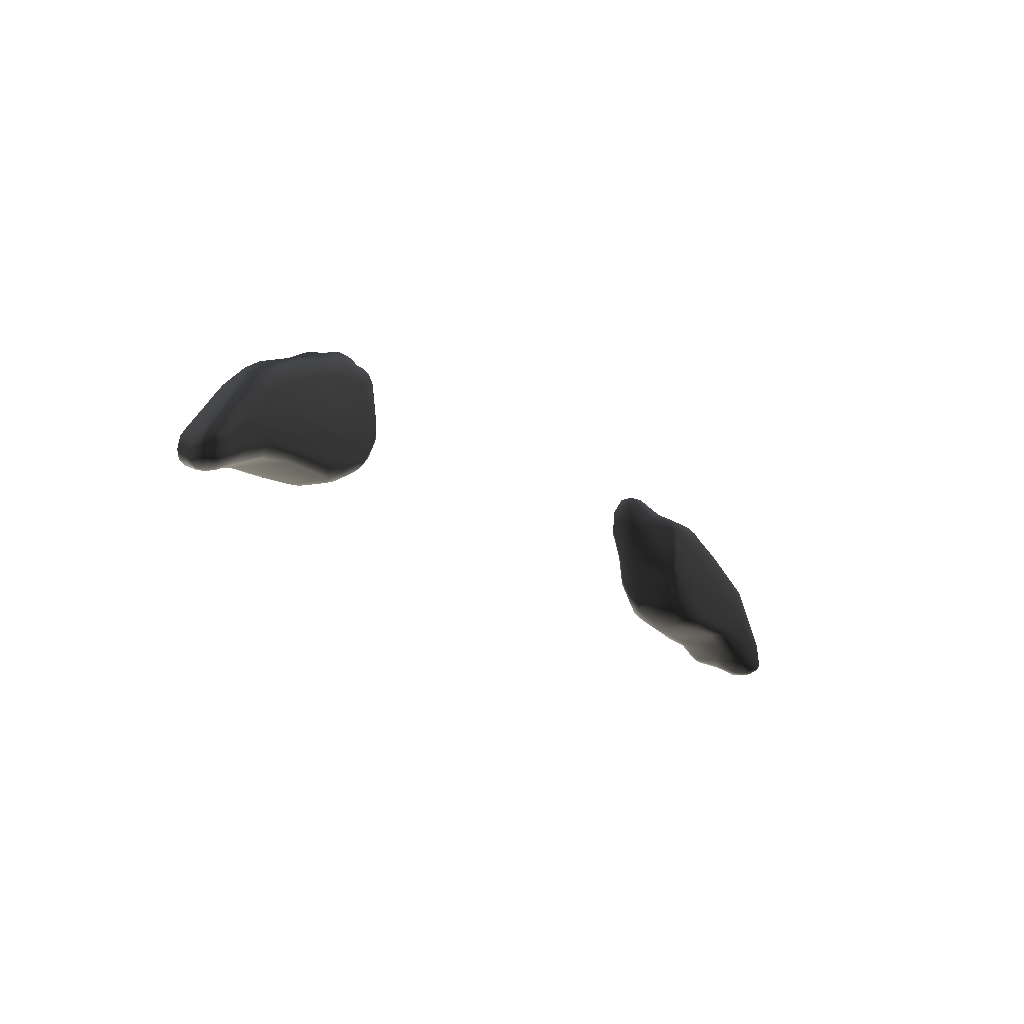
<metadata>
{"format":"obj","ext":"obj","renderer":"f3d","projection":"perspective","resolution":1024,"background":"white","views":[{"elev":-18.7,"azim":-53.9,"up":"+Y"}]}
</metadata>
<code>
v 4160 4661 7767 1
v 4171 4668 7708 1
v 4152 4680 7763 1
v 4162 4671 7789 1
v 4170 4707 7704 1
v 4152 4703 7766 1
v 4161 4705 7792 1
v 4170 4743 7788 1
v 4172 4755 7769 1
v 4180 4750 7723 1
v 4187 4668 7685 1
v 4197 4649 7704 1
v 4181 4648 7765 1
v 4187 4659 7792 1
v 4188 4680 7803 1
v 4205 4712 7642 1
v 4179 4718 7804 1
v 4203 4752 7660 1
v 4222 4814 7703 1
v 4209 4643 7739 1
v 4214 4646 7767 1
v 4227 4682 7643 1
v 4217 4698 7633 1
v 4219 4719 7809 1
v 4223 4739 7596 1
v 4216 4747 7808 1
v 4237 4784 7591 1
v 4243 4818 7802 1
v 4254 4854 7789 1
v 4230 4651 7698 1
v 4225 4662 7786 1
v 4225 4686 7801 1
v 4243 4713 7587 1
v 4247 4736 7574 1
v 4251 4819 7609 1
v 4269 4888 7741 1
v 4240 4651 7735 1
v 4249 4679 7650 1
v 4261 4700 7592 1
v 4276 4724 7800 1
v 4270 4798 7570 1
v 4269 4791 7810 1
v 4281 4842 7588 1
v 4287 4839 7809 1
v 4301 4880 7607 1
v 4318 4960 7770 1
v 4276 4684 7653 1
v 4303 4683 7716 1
v 4291 4683 7757 1
v 4302 4699 7594 1
v 4296 4706 7782 1
v 4283 4721 7571 1
v 4288 4759 7565 1
v 4332 4775 7807 1
v 4302 4844 7572 1
v 4313 4954 7741 1
v 4323 4809 7564 1
v 4313 4907 7805 1
v 4350 4970 7646 1
v 4324 4957 7787 1
v 4329 4702 7609 1
v 4334 4713 7584 1
v 4339 4732 7572 1
v 4378 4761 7800 1
v 4360 4774 7566 1
v 4344 4883 7811 1
v 4352 4904 7571 1
v 4352 4939 7589 1
v 4369 4976 7611 1
v 4350 4948 7806 1
v 4341 4980 7732 1
v 4373 4738 7785 1
v 4394 4734 7766 1
v 4412 5031 7720 1
v 4389 4728 7612 1
v 4407 4733 7738 1
v 4408 4745 7589 1
v 4399 4761 7573 1
v 4395 4902 7564 1
v 4394 4956 7574 1
v 4414 5002 7589 1
v 4418 5018 7787 1
v 4408 4984 7805 1
v 4428 5044 7637 1
v 4404 5020 7769 1
v 4428 4958 7567 1
v 4431 5049 7664 1
v 4443 4741 7606 1
v 4431 4737 7635 1
v 4448 4750 7785 1
v 4443 4964 7811 1
v 4450 5005 7573 1
v 4469 5022 7801 1
v 4469 5069 7620 1
v 4495 4744 7766 1
v 4518 4785 7568 1
v 4500 4985 7565 1
v 4479 5051 7592 1
v 4469 5074 7658 1
v 4518 4751 7590 1
v 4511 4766 7575 1
v 4626 4765 7801 1
v 4607 4843 7564 1
v 4529 5009 7811 1
v 4512 5064 7788 1
v 4516 5076 7766 1
v 4625 4787 7809 1
v 4665 4832 7811 1
v 4559 5056 7571 1
v 4544 5100 7639 1
v 4546 5099 7685 1
v 4575 4747 7611 1
v 4580 5034 7564 1
v 4579 5063 7804 1
v 4560 5094 7596 1
v 4567 5098 7760 1
v 4591 4739 7741 1
v 4641 4749 7784 1
v 4577 5087 7788 1
v 4596 4764 7592 1
v 4609 4798 7573 1
v 4628 4906 7563 1
v 4647 5057 7811 1
v 4619 5099 7573 1
v 4666 5174 7641 1
v 4611 5124 7756 1
v 4633 4740 7644 1
v 4668 4742 7762 1
v 4759 4871 7811 1
v 4631 5132 7591 1
v 4631 5113 7789 1
v 4663 5164 7616 1
v 4660 5169 7670 1
v 4658 5086 7566 1
v 4647 5146 7720 1
v 4669 4760 7609 1
v 4670 4772 7591 1
v 4703 4941 7563 1
v 4680 5106 7804 1
v 4665 5128 7782 1
v 4677 5164 7702 1
v 4692 4744 7732 1
v 4669 4746 7644 1
v 4699 4767 7786 1
v 4708 4805 7562 1
v 4710 4797 7801 1
v 4693 4820 7554 1
v 4695 4852 7550 1
v 4693 5124 7572 1
v 4761 5062 7811 1
v 4749 5196 7615 1
v 4735 5195 7659 1
v 4751 4785 7652 1
v 4719 4756 7737 1
v 4733 4769 7766 1
v 4762 4806 7591 1
v 4722 4837 7555 1
v 4757 4893 7562 1
v 4826 5116 7564 1
v 4755 5151 7569 1
v 4757 5159 7725 1
v 4782 4802 7620 1
v 4778 4808 7789 1
v 4776 4827 7803 1
v 4789 5091 7806 1
v 4781 5109 7801 1
v 4785 5127 7782 1
v 4807 5199 7590 1
v 4801 5220 7664 1
v 4780 4797 7762 1
v 4775 4846 7571 1
v 4807 5227 7647 1
v 4809 5224 7622 1
v 4798 4821 7701 1
v 4804 4873 7805 1
v 4821 4897 7573 1
v 4811 4928 7567 1
v 4812 4930 7808 1
v 4856 5161 7570 1
v 4811 5156 7726 1
v 4825 5210 7680 1
v 4814 4832 7634 1
v 4804 4824 7767 1
v 4818 4860 7589 1
v 4820 4848 7608 1
v 4809 4843 7788 1
v 4826 5053 7565 1
v 4807 5081 7800 1
v 4811 5116 7782 1
v 4852 5229 7621 1
v 4836 4884 7765 1
v 4840 4909 7790 1
v 4845 5009 7573 1
v 4833 4956 7798 1
v 4827 5083 7782 1
v 4850 5116 7738 1
v 4842 5138 7732 1
v 4864 5202 7592 1
v 4863 5228 7636 1
v 4862 5217 7665 1
v 4871 4943 7630 1
v 4874 4948 7661 1
v 4852 4932 7591 1
v 4865 4939 7612 1
v 4863 4942 7714 1
v 4851 4921 7766 1
v 4848 4944 7784 1
v 4868 5008 7589 1
v 4858 5028 7734 1
v 4881 5107 7571 1
v 4881 5182 7686 1
v 4871 4982 7705 1
v 4890 5064 7586 1
v 4899 5117 7690 1
v 4883 5133 7704 1
v 4889 5175 7587 1
v 4886 5209 7612 1
v 4886 5202 7663 1
v 4889 5214 7634 1
v 4907 5075 7635 1
v 4891 5020 7662 1
v 4905 5078 7607 1
v 4904 5088 7678 1
v 4901 5141 7590 1
v 4904 5158 7667 1
v 4901 5183 7609 1
v 4904 5187 7633 1
v 4911 5132 7625 1
v 6469 5088 7669 1
v 6482 5028 7659 1
v 6467 5080 7634 1
v 6471 5076 7606 1
v 6465 5139 7637 1
v 6471 5124 7594 1
v 6471 5159 7667 1
v 6475 5093 7687 1
v 6474 5184 7609 1
v 6482 5172 7589 1
v 6471 5188 7635 1
v 6505 4942 7629 1
v 6510 4939 7612 1
v 6502 4947 7663 1
v 6506 4961 7699 1
v 6484 5059 7591 1
v 6507 4988 7714 1
v 6491 5090 7574 1
v 6487 5168 7688 1
v 6492 5111 7708 1
v 6488 5209 7654 1
v 6487 5213 7619 1
v 6525 4908 7716 1
v 6528 4906 7767 1
v 6526 4945 7782 1
v 6534 4905 7587 1
v 6510 4994 7589 1
v 6519 5021 7738 1
v 6506 5084 7568 1
v 6521 5102 7738 1
v 6517 5166 7572 1
v 6532 5139 7729 1
v 6517 5201 7589 1
v 6509 5209 7673 1
v 6508 5224 7622 1
v 6522 5229 7644 1
v 6562 4830 7634 1
v 6554 4850 7609 1
v 6551 4869 7789 1
v 6546 4922 7802 1
v 6553 4904 7571 1
v 6544 5012 7788 1
v 6539 5019 7569 1
v 6557 5086 7794 1
v 6559 5111 7782 1
v 6546 5130 7564 1
v 6540 5176 7705 1
v 6533 5229 7622 1
v 6544 5219 7670 1
v 6584 4831 7587 1
v 6575 4823 7699 1
v 6577 4816 7767 1
v 6562 5003 7803 1
v 6565 4923 7808 1
v 6580 5155 7733 1
v 6572 5201 7593 1
v 6590 4804 7620 1
v 6607 4787 7758 1
v 6593 4809 7787 1
v 6597 4830 7804 1
v 6612 4882 7562 1
v 6586 5089 7807 1
v 6593 5111 7799 1
v 6593 5127 7783 1
v 6600 5202 7607 1
v 6574 5226 7638 1
v 6590 5211 7669 1
v 6617 4786 7689 1
v 6621 4873 7811 1
v 6616 5062 7811 1
v 6635 4933 7563 1
v 6629 5155 7573 1
v 6627 5182 7694 1
v 6646 4777 7636 1
v 6668 4749 7739 1
v 6673 4752 7763 1
v 6676 4765 7783 1
v 6667 4787 7584 1
v 6653 4816 7561 1
v 6684 5081 7564 1
v 6638 5197 7638 1
v 6708 4757 7612 1
v 6734 4782 7806 1
v 6734 4766 7800 1
v 6729 5091 7807 1
v 6689 5109 7801 1
v 6715 5128 7781 1
v 6710 4745 7640 1
v 6687 4793 7571 1
v 6682 4819 7554 1
v 6682 4853 7550 1
v 6707 4937 7563 1
v 6706 5155 7716 1
v 6750 5127 7590 1
v 6711 5171 7634 1
v 6713 5172 7651 1
v 6705 5174 7668 1
v 6709 4740 7739 1
v 6762 4812 7811 1
v 6772 5040 7810 1
v 6754 5104 7575 1
v 6742 4739 7660 1
v 6746 4740 7757 1
v 6748 4750 7786 1
v 6761 4764 7594 1
v 6771 4788 7579 1
v 6764 4818 7568 1
v 6766 4866 7563 1
v 6767 5072 7567 1
v 6742 5115 7789 1
v 6741 5146 7611 1
v 6798 4747 7611 1
v 6762 5124 7758 1
v 6820 4740 7635 1
v 6886 4998 7810 1
v 6848 5050 7803 1
v 6799 5087 7788 1
v 6810 5098 7758 1
v 6828 5097 7618 1
v 6829 5102 7661 1
v 6880 4744 7766 1
v 6861 4750 7591 1
v 6862 4765 7576 1
v 6868 4787 7567 1
v 7023 4925 7811 1
v 6865 5042 7576 1
v 6881 5058 7592 1
v 6963 4738 7610 1
v 6929 4749 7785 1
v 6963 4763 7800 1
v 7061 4780 7808 1
v 6867 5062 7788 1
v 6855 5078 7764 1
v 6941 4738 7637 1
v 7070 4808 7811 1
v 7000 4790 7564 1
v 6927 4976 7566 1
v 6904 5070 7621 1
v 6913 5071 7656 1
v 6971 4762 7573 1
v 6953 4999 7802 1
v 6938 5037 7761 1
v 6966 4745 7588 1
v 6943 4738 7744 1
v 6975 4737 7767 1
v 6966 5012 7788 1
v 6953 5039 7697 1
v 6965 4968 7572 1
v 6956 5008 7589 1
v 6958 5023 7610 1
v 6948 5043 7634 1
v 6985 4725 7740 1
v 7006 4737 7785 1
v 7027 4718 7587 1
v 7068 4690 7682 1
v 7077 4822 7566 1
v 7001 4961 7588 1
v 7055 4945 7803 1
v 7003 5003 7706 1
v 7058 4969 7772 1
v 7046 4701 7607 1
v 7077 4680 7729 1
v 7068 4718 7572 1
v 7071 4743 7801 1
v 7045 4912 7586 1
v 7033 4947 7616 1
v 7036 4970 7688 1
v 7072 4700 7592 1
v 7100 4678 7765 1
v 7082 4705 7784 1
v 7085 4742 7565 1
v 7081 4853 7574 1
v 7065 4957 7790 1
v 7064 4967 7756 1
v 7113 4682 7649 1
v 7124 4836 7805 1
v 7119 4849 7664 1
v 7135 4650 7720 1
v 7113 4699 7594 1
v 7161 4748 7809 1
v 7094 4859 7588 1
v 7106 4853 7605 1
v 7107 4900 7740 1
v 7109 4900 7768 1
v 7144 4680 7644 1
v 7151 4663 7787 1
v 7165 4685 7805 1
v 7131 4712 7586 1
v 7126 4736 7573 1
v 7127 4760 7573 1
v 7123 4867 7787 1
v 7162 4648 7698 1
v 7165 4643 7738 1
v 7169 4647 7769 1
v 7139 4785 7594 1
v 7159 4684 7648 1
v 7189 4658 7791 1
v 7161 4710 7627 1
v 7152 4739 7597 1
v 7183 4754 7803 1
v 7166 4788 7690 1
v 7168 4810 7789 1
v 7176 4809 7762 1
v 7195 4647 7757 1
v 7196 4663 7698 1
v 7195 4678 7686 1
v 7193 4686 7804 1
v 7173 4718 7647 1
v 7170 4750 7653 1
v 7214 4661 7766 1
v 7212 4671 7789 1
v 7206 4711 7707 1
v 7216 4714 7789 1
v 7216 4729 7768 1
v 7224 4686 7767 1
f 3 1 2
f 1 12 2
f 2 12 11
f 12 22 11
f 11 22 23
f 22 33 23
f 23 33 25
f 33 34 25
f 25 34 27
f 34 41 27
f 27 41 43
f 41 55 43
f 43 55 67
f 55 57 67
f 67 57 79
f 57 103 79
f 79 103 97
f 103 122 97
f 97 122 113
f 122 138 113
f 113 138 159
f 138 158 159
f 159 158 177
f 158 176 177
f 177 176 193
f 176 203 193
f 193 203 208
f 203 204 208
f 208 204 222
f 204 220 222
f 222 220 228
f 220 223 228
f 228 223 225
f 223 214 225
f 225 214 211
f 214 215 211
f 211 215 197
f 215 196 197
f 197 196 189
f 196 195 189
f 189 195 188
f 195 194 188
f 188 194 178
f 194 192 178
f 178 192 175
f 192 186 175
f 175 186 164
f 186 163 164
f 164 163 146
f 163 144 146
f 146 144 102
f 144 118 102
f 102 118 90
f 118 128 90
f 90 128 95
f 128 117 95
f 95 117 88
f 117 127 88
f 88 127 112
f 127 136 112
f 112 136 120
f 136 137 120
f 120 137 121
f 137 145 121
f 121 145 147
f 145 157 147
f 147 157 148
f 157 158 148
f 148 158 138
f 3 4 1
f 4 14 1
f 1 14 13
f 14 21 13
f 13 21 20
f 21 37 20
f 20 37 30
f 37 48 30
f 30 48 47
f 48 61 47
f 47 61 50
f 61 62 50
f 50 62 52
f 62 63 52
f 52 63 53
f 63 65 53
f 53 65 57
f 65 96 57
f 57 96 103
f 96 121 103
f 103 121 147
f 3 2 5
f 2 16 5
f 5 16 18
f 16 25 18
f 18 25 27
f 5 6 3
f 6 7 3
f 3 7 4
f 7 15 4
f 4 15 14
f 15 32 14
f 14 32 31
f 32 51 31
f 31 51 49
f 51 73 49
f 49 73 76
f 73 95 76
f 76 95 89
f 95 88 89
f 89 88 75
f 88 77 75
f 75 77 62
f 77 63 62
f 7 6 8
f 6 9 8
f 8 9 29
f 9 46 29
f 29 46 60
f 46 82 60
f 60 82 70
f 82 83 70
f 70 83 91
f 83 104 91
f 91 104 129
f 104 150 129
f 129 150 178
f 150 165 178
f 178 165 188
f 165 166 188
f 188 166 189
f 166 167 189
f 189 167 180
f 167 161 180
f 180 161 169
f 161 141 169
f 169 141 152
f 141 133 152
f 152 133 125
f 133 110 125
f 125 110 115
f 110 94 115
f 115 94 98
f 94 81 98
f 98 81 92
f 81 80 92
f 92 80 86
f 80 79 86
f 86 79 97
f 6 5 9
f 5 10 9
f 9 10 19
f 10 18 19
f 19 18 27
f 1 13 12
f 13 20 12
f 12 20 30
f 2 11 16
f 11 23 16
f 16 23 25
f 15 7 17
f 7 8 17
f 17 8 28
f 8 29 28
f 28 29 58
f 29 60 58
f 58 60 70
f 5 18 10
f 15 17 24
f 17 26 24
f 24 26 42
f 26 28 42
f 42 28 44
f 28 58 44
f 44 58 66
f 58 70 66
f 66 70 91
f 28 26 17
f 12 30 22
f 30 38 22
f 22 38 39
f 38 47 39
f 39 47 50
f 14 31 21
f 31 49 21
f 21 49 37
f 49 48 37
f 15 24 32
f 24 40 32
f 32 40 51
f 40 64 51
f 51 64 72
f 64 90 72
f 72 90 73
f 90 95 73
f 19 27 35
f 27 43 35
f 35 43 45
f 43 68 45
f 45 68 69
f 68 81 69
f 69 81 94
f 9 19 36
f 19 45 36
f 36 45 56
f 45 59 56
f 56 59 71
f 59 84 71
f 71 84 87
f 84 94 87
f 87 94 99
f 94 110 99
f 99 110 111
f 110 133 111
f 111 133 126
f 133 135 126
f 126 135 140
f 135 141 140
f 140 141 161
f 22 39 33
f 39 52 33
f 33 52 34
f 52 53 34
f 34 53 41
f 53 57 41
f 41 57 55
f 19 35 45
f 9 36 46
f 36 56 46
f 46 56 71
f 47 38 30
f 40 24 54
f 24 42 54
f 54 42 107
f 42 108 107
f 107 108 146
f 108 164 146
f 39 50 52
f 40 54 64
f 54 107 64
f 64 107 102
f 107 146 102
f 44 66 42
f 66 108 42
f 43 67 68
f 67 80 68
f 68 80 81
f 45 69 59
f 69 84 59
f 51 72 73
f 46 71 74
f 71 87 74
f 74 87 99
f 62 61 75
f 61 76 75
f 75 76 89
f 61 48 76
f 48 49 76
f 65 63 78
f 63 77 78
f 78 77 101
f 77 100 101
f 101 100 120
f 100 112 120
f 80 67 79
f 46 74 85
f 74 82 85
f 85 82 46
f 83 82 93
f 82 105 93
f 93 105 114
f 105 119 114
f 114 119 131
f 119 116 131
f 131 116 126
f 116 111 126
f 84 69 94
f 65 78 96
f 78 101 96
f 96 101 121
f 101 120 121
f 102 90 64
f 86 97 92
f 97 113 92
f 92 113 109
f 113 134 109
f 109 134 124
f 134 149 124
f 124 149 130
f 149 160 130
f 130 160 168
f 160 179 168
f 168 179 198
f 179 216 198
f 198 216 217
f 216 226 217
f 217 226 219
f 226 227 219
f 219 227 218
f 227 225 218
f 218 225 211
f 83 93 104
f 93 114 104
f 104 114 123
f 114 139 123
f 123 139 150
f 139 165 150
f 74 99 106
f 99 111 106
f 106 111 116
f 74 106 82
f 106 105 82
f 77 88 100
f 88 112 100
f 92 109 98
f 109 115 98
f 105 106 119
f 106 116 119
f 109 124 115
f 124 130 115
f 115 130 132
f 130 168 132
f 132 168 151
f 168 173 151
f 151 173 172
f 173 190 172
f 172 190 199
f 190 219 199
f 199 219 200
f 219 218 200
f 200 218 211
f 108 66 129
f 66 91 129
f 115 132 125
f 132 151 125
f 125 151 152
f 151 172 152
f 152 172 169
f 172 199 169
f 169 199 200
f 117 128 127
f 128 142 127
f 127 142 143
f 142 154 143
f 143 154 153
f 154 170 153
f 153 170 174
f 170 183 174
f 174 183 191
f 183 186 191
f 191 186 192
f 114 131 139
f 131 140 139
f 139 140 166
f 140 167 166
f 126 140 131
f 135 133 141
f 127 143 136
f 143 153 136
f 136 153 162
f 153 174 162
f 162 174 182
f 174 191 182
f 182 191 202
f 191 205 202
f 202 205 212
f 205 207 212
f 212 207 209
f 207 195 209
f 209 195 196
f 147 148 103
f 148 122 103
f 148 138 122
f 118 144 128
f 144 155 128
f 128 155 154
f 155 170 154
f 104 123 150
f 128 154 142
f 145 137 156
f 137 136 156
f 156 136 162
f 113 159 134
f 159 160 134
f 134 160 149
f 144 163 155
f 163 170 155
f 108 129 164
f 129 175 164
f 165 139 166
f 167 140 161
f 157 145 171
f 145 156 171
f 171 156 184
f 156 185 184
f 184 185 204
f 185 201 204
f 204 201 220
f 201 221 220
f 220 221 223
f 221 212 223
f 223 212 209
f 157 171 158
f 171 176 158
f 175 129 178
f 160 159 179
f 159 210 179
f 179 210 216
f 210 224 216
f 216 224 226
f 224 228 226
f 226 228 227
f 228 225 227
f 169 181 180
f 181 197 180
f 180 197 189
f 170 163 183
f 163 186 183
f 156 162 185
f 162 182 185
f 185 182 201
f 182 202 201
f 201 202 221
f 202 212 221
f 171 184 176
f 184 203 176
f 159 177 187
f 177 193 187
f 187 193 210
f 193 213 210
f 210 213 224
f 213 222 224
f 224 222 228
f 168 198 190
f 198 217 190
f 190 217 219
f 173 168 190
f 169 200 181
f 200 211 181
f 181 211 197
f 204 203 184
f 191 206 205
f 206 207 205
f 191 192 206
f 192 207 206
f 192 194 207
f 194 195 207
f 187 210 159
f 193 208 213
f 208 222 213
f 209 196 214
f 196 215 214
f 209 214 223
f 231 229 230
f 229 236 230
f 230 236 243
f 236 245 243
f 243 245 253
f 245 256 253
f 253 256 270
f 256 272 270
f 270 272 281
f 272 290 281
f 281 290 282
f 290 298 282
f 282 298 297
f 298 327 297
f 297 327 311
f 327 359 311
f 311 359 358
f 359 392 358
f 358 392 381
f 392 398 381
f 381 398 373
f 398 397 373
f 373 397 380
f 397 390 380
f 380 390 383
f 390 406 383
f 383 406 403
f 406 420 403
f 403 420 413
f 420 424 413
f 413 424 426
f 424 436 426
f 426 436 427
f 436 437 427
f 427 437 423
f 437 429 423
f 423 429 410
f 429 405 410
f 410 405 394
f 405 395 394
f 394 395 379
f 395 387 379
f 379 387 375
f 387 388 375
f 375 388 370
f 388 374 370
f 370 374 360
f 374 344 360
f 360 344 345
f 344 313 345
f 345 313 338
f 313 314 338
f 338 314 315
f 314 291 315
f 315 291 292
f 291 273 292
f 292 273 260
f 273 258 260
f 260 258 248
f 258 236 248
f 248 236 247
f 236 235 247
f 247 235 249
f 235 239 249
f 249 239 250
f 239 237 250
f 250 237 238
f 237 234 238
f 238 234 246
f 234 244 246
f 246 244 257
f 244 255 257
f 257 255 271
f 255 269 271
f 271 269 289
f 269 307 289
f 289 307 318
f 307 317 318
f 318 317 335
f 317 334 335
f 335 334 352
f 334 351 352
f 352 351 368
f 351 350 368
f 368 350 371
f 350 356 371
f 371 356 382
f 356 389 382
f 382 389 396
f 389 403 396
f 396 403 413
f 233 231 232
f 231 241 232
f 232 241 244
f 241 255 244
f 233 232 234
f 232 244 234
f 231 233 229
f 233 235 229
f 229 235 236
f 233 234 239
f 234 237 239
f 239 235 233
f 231 240 241
f 240 266 241
f 241 266 254
f 266 278 254
f 254 278 269
f 278 307 269
f 230 242 240
f 242 265 240
f 240 265 266
f 265 285 266
f 266 285 278
f 285 306 278
f 278 306 307
f 306 317 307
f 230 240 231
f 230 243 242
f 243 251 242
f 242 251 265
f 251 279 265
f 265 279 285
f 279 296 285
f 285 296 302
f 296 303 302
f 302 303 316
f 303 326 316
f 316 326 330
f 326 331 330
f 330 331 342
f 331 349 342
f 342 349 362
f 349 372 362
f 362 372 380
f 372 373 380
f 243 252 251
f 252 279 251
f 243 253 252
f 253 267 252
f 252 267 280
f 267 287 280
f 280 287 286
f 287 305 286
f 286 305 304
f 305 332 304
f 304 332 331
f 332 349 331
f 241 254 255
f 254 269 255
f 245 236 256
f 236 258 256
f 256 258 272
f 258 273 272
f 272 273 291
f 257 259 246
f 259 238 246
f 248 247 260
f 247 262 260
f 260 262 275
f 262 277 275
f 275 277 301
f 277 295 301
f 301 295 325
f 295 309 325
f 325 309 324
f 309 323 324
f 324 323 348
f 323 347 348
f 348 347 367
f 347 366 367
f 367 366 379
f 366 378 379
f 379 378 394
f 378 385 394
f 394 385 393
f 385 376 393
f 393 376 400
f 376 384 400
f 400 384 418
f 384 417 418
f 418 417 427
f 417 416 427
f 427 416 426
f 416 413 426
f 238 259 261
f 259 284 261
f 261 284 276
f 284 293 276
f 276 293 294
f 293 309 294
f 294 309 295
f 238 261 250
f 261 263 250
f 250 263 264
f 263 276 264
f 264 276 294
f 247 249 262
f 249 264 262
f 262 264 277
f 264 294 277
f 277 294 295
f 249 250 264
f 267 253 268
f 253 270 268
f 268 270 281
f 259 257 274
f 257 271 274
f 274 271 289
f 263 261 276
f 252 280 279
f 280 296 279
f 281 282 268
f 282 288 268
f 268 288 267
f 288 287 267
f 260 275 283
f 275 301 283
f 283 301 321
f 301 325 321
f 321 325 324
f 272 291 290
f 291 313 290
f 290 313 298
f 313 328 298
f 298 328 343
f 328 344 343
f 343 344 369
f 344 374 369
f 369 374 386
f 374 401 386
f 386 401 419
f 401 412 419
f 419 412 431
f 412 411 431
f 431 411 405
f 411 395 405
f 260 283 292
f 283 315 292
f 280 286 296
f 286 303 296
f 282 297 288
f 297 311 288
f 288 311 312
f 311 358 312
f 312 358 357
f 358 381 357
f 357 381 373
f 274 289 299
f 289 319 299
f 299 319 320
f 319 336 320
f 320 336 308
f 336 364 308
f 308 364 365
f 364 384 365
f 365 384 376
f 274 300 259
f 300 284 259
f 286 304 303
f 304 326 303
f 287 288 305
f 288 312 305
f 305 312 332
f 312 357 332
f 332 357 349
f 357 373 349
f 349 373 372
f 300 274 308
f 274 320 308
f 306 285 310
f 285 302 310
f 310 302 316
f 314 313 291
f 289 318 319
f 318 335 319
f 319 335 336
f 335 352 336
f 336 352 364
f 352 368 364
f 364 368 391
f 368 371 391
f 391 371 382
f 299 320 274
f 283 321 315
f 321 341 315
f 315 341 338
f 341 346 338
f 338 346 345
f 346 361 345
f 345 361 360
f 361 370 360
f 284 300 322
f 300 329 322
f 322 329 355
f 329 354 355
f 355 354 377
f 354 376 377
f 377 376 385
f 284 322 293
f 322 339 293
f 293 339 323
f 339 347 323
f 309 293 323
f 300 308 329
f 308 337 329
f 329 337 354
f 337 365 354
f 354 365 376
f 304 331 326
f 310 333 306
f 333 317 306
f 317 333 334
f 333 351 334
f 310 316 340
f 316 342 340
f 340 342 356
f 342 362 356
f 356 362 380
f 310 340 333
f 340 350 333
f 333 350 351
f 316 330 342
f 321 324 341
f 324 348 341
f 341 348 346
f 348 361 346
f 328 313 344
f 339 322 347
f 322 355 347
f 347 355 366
f 355 378 366
f 298 343 353
f 343 369 353
f 353 369 386
f 340 356 350
f 359 327 363
f 327 298 363
f 363 298 353
f 308 365 337
f 348 367 361
f 367 375 361
f 361 375 370
f 355 377 378
f 377 385 378
f 379 375 367
f 380 383 356
f 383 389 356
f 382 396 391
f 396 407 391
f 391 407 416
f 407 413 416
f 364 391 399
f 391 417 399
f 399 417 384
f 399 384 364
f 387 395 402
f 395 411 402
f 402 411 412
f 387 402 388
f 402 412 388
f 388 412 401
f 401 374 388
f 389 383 403
f 386 404 353
f 404 408 353
f 353 408 363
f 408 415 363
f 363 415 359
f 415 392 359
f 393 400 409
f 400 423 409
f 409 423 410
f 394 393 410
f 393 409 410
f 390 397 406
f 397 422 406
f 406 422 421
f 422 432 421
f 421 432 420
f 432 433 420
f 420 433 424
f 433 434 424
f 424 434 436
f 434 440 436
f 436 440 437
f 440 429 437
f 396 413 407
f 397 398 414
f 398 415 414
f 414 415 425
f 415 435 425
f 425 435 439
f 435 441 439
f 439 441 443
f 441 442 443
f 443 442 440
f 442 429 440
f 415 398 392
f 417 391 416
f 386 419 404
f 419 430 404
f 404 430 428
f 430 441 428
f 428 441 435
f 420 406 421
f 397 414 422
f 414 425 422
f 422 425 432
f 425 438 432
f 432 438 433
f 438 443 433
f 433 443 434
f 443 440 434
f 400 418 423
f 418 427 423
f 404 428 408
f 428 435 408
f 408 435 415
f 405 429 431
f 429 442 431
f 431 442 430
f 442 441 430
f 419 431 430
f 425 439 438
f 439 443 438

</code>
